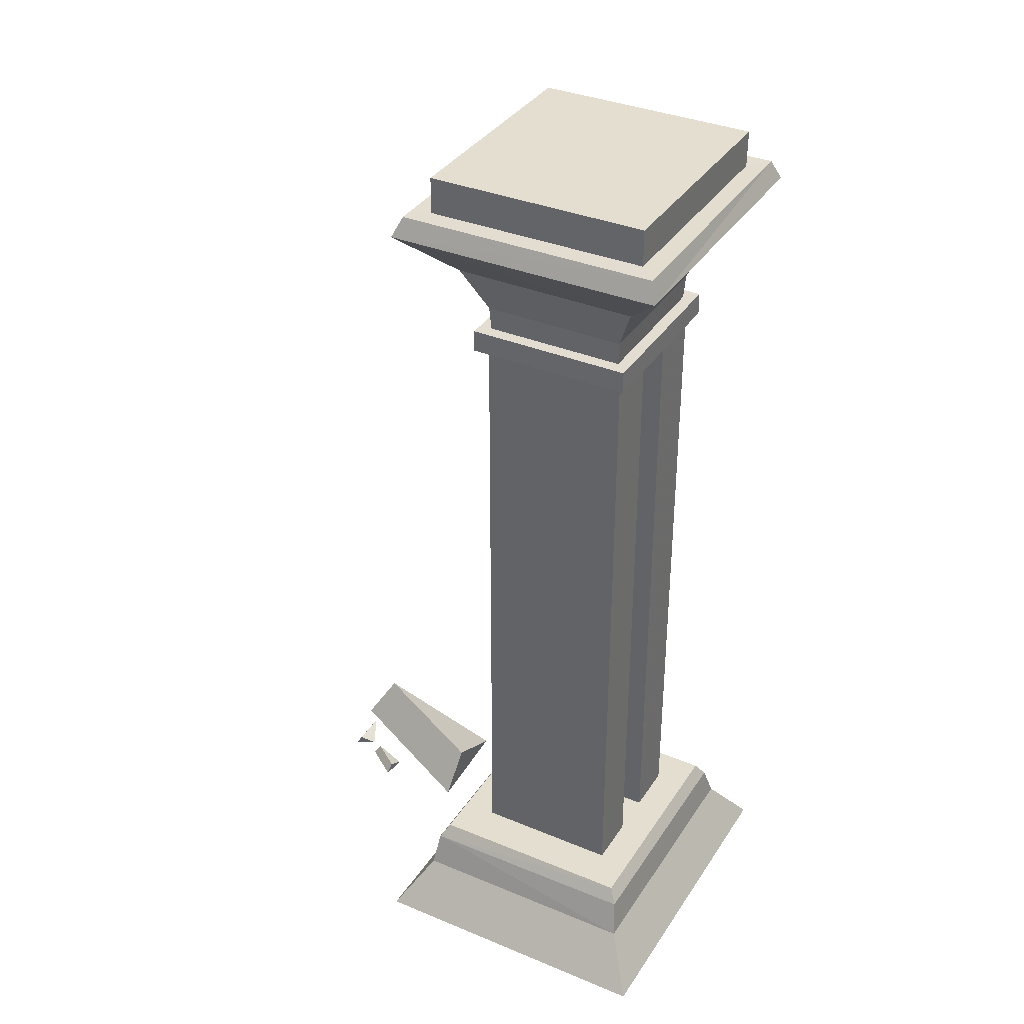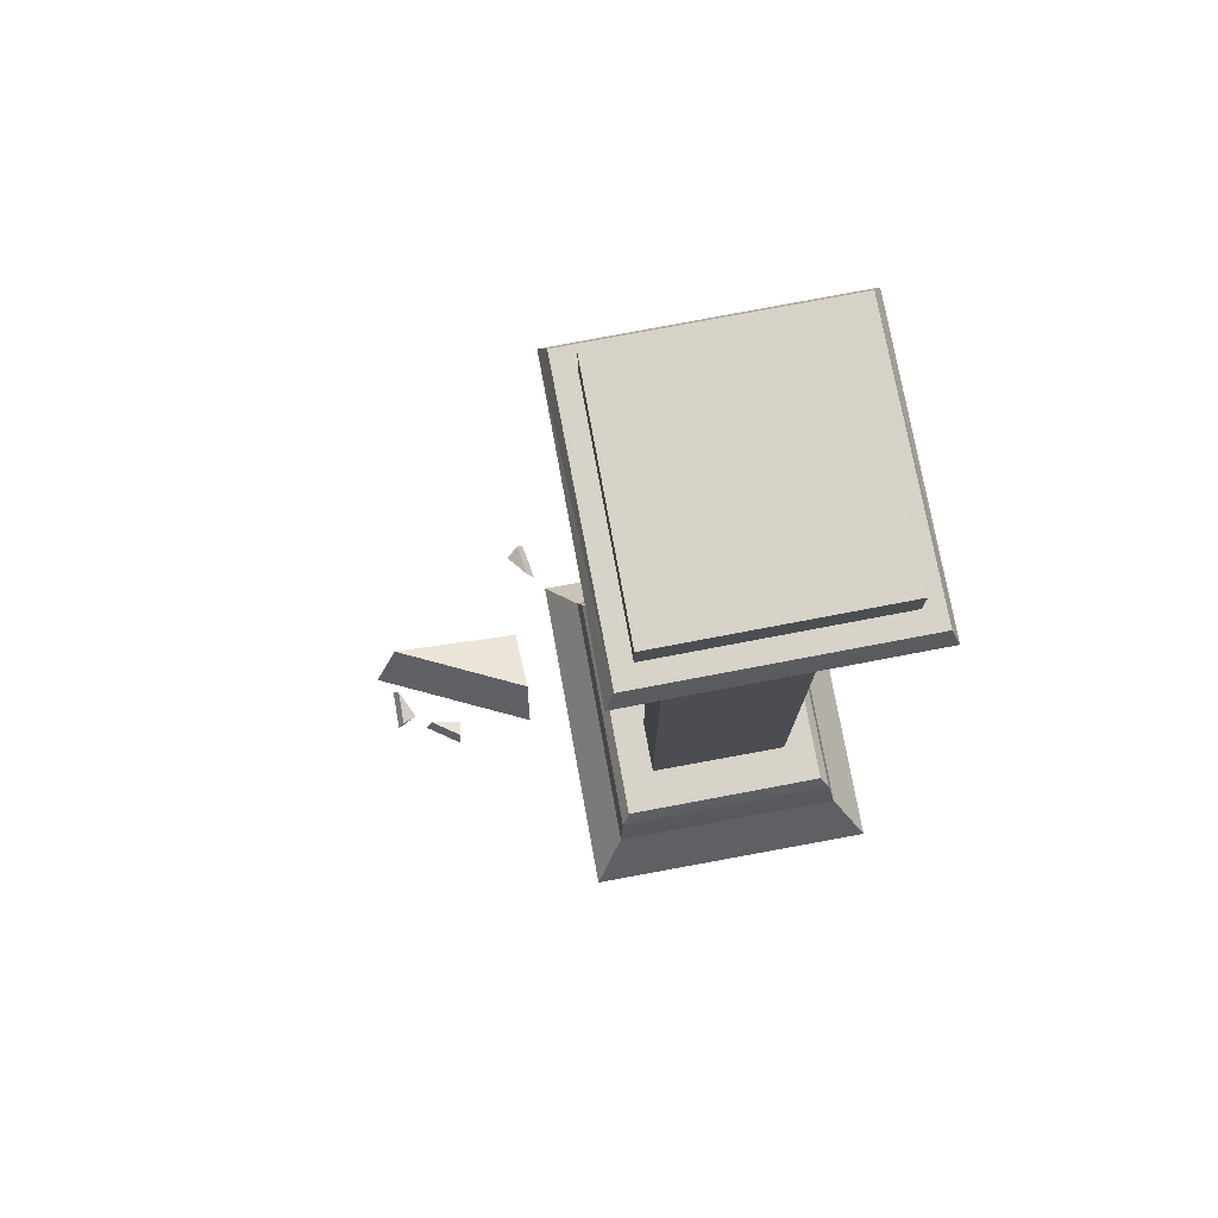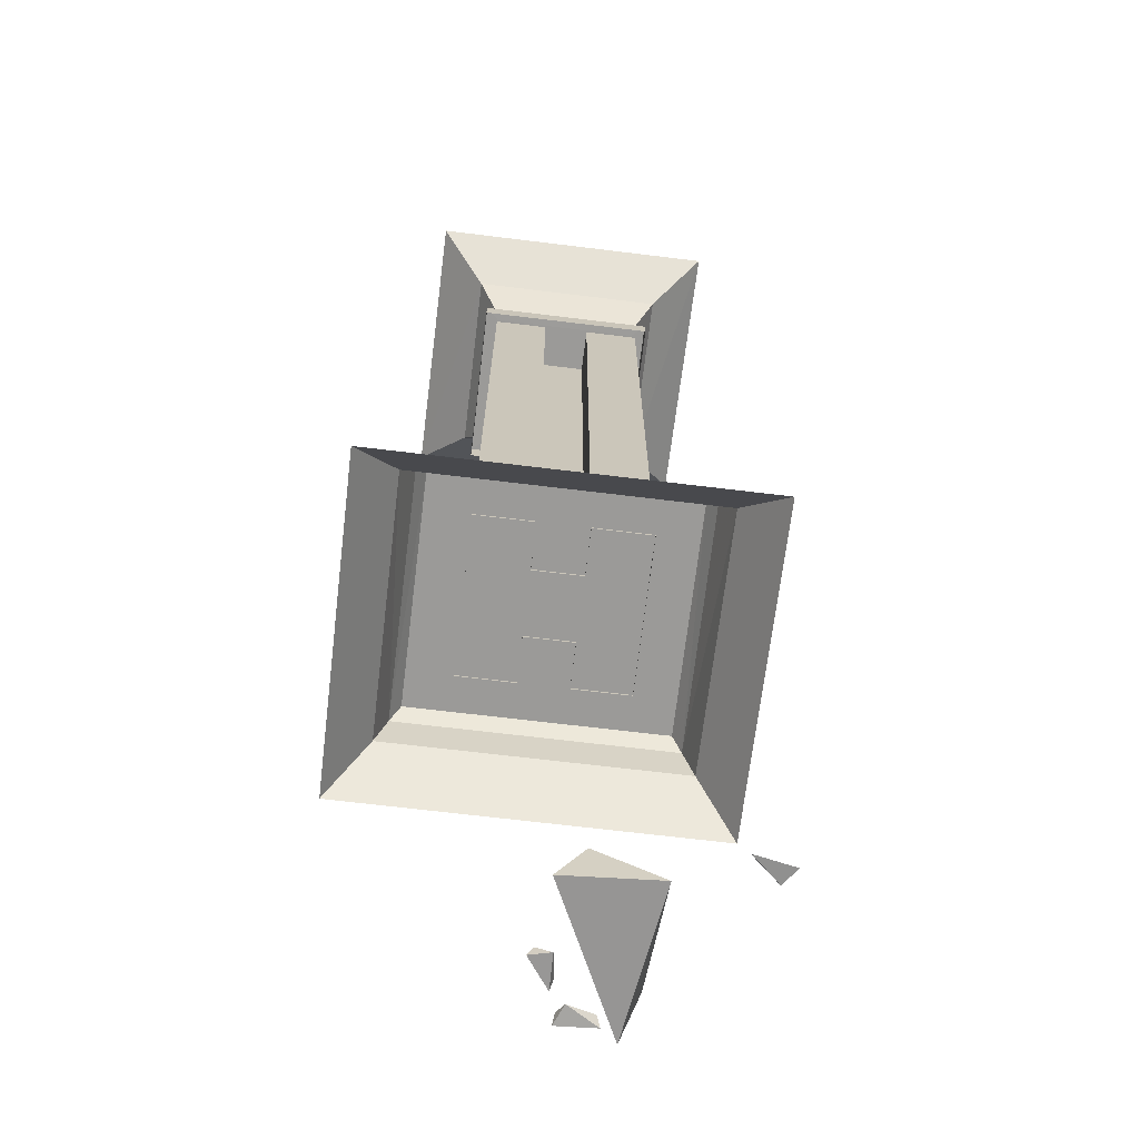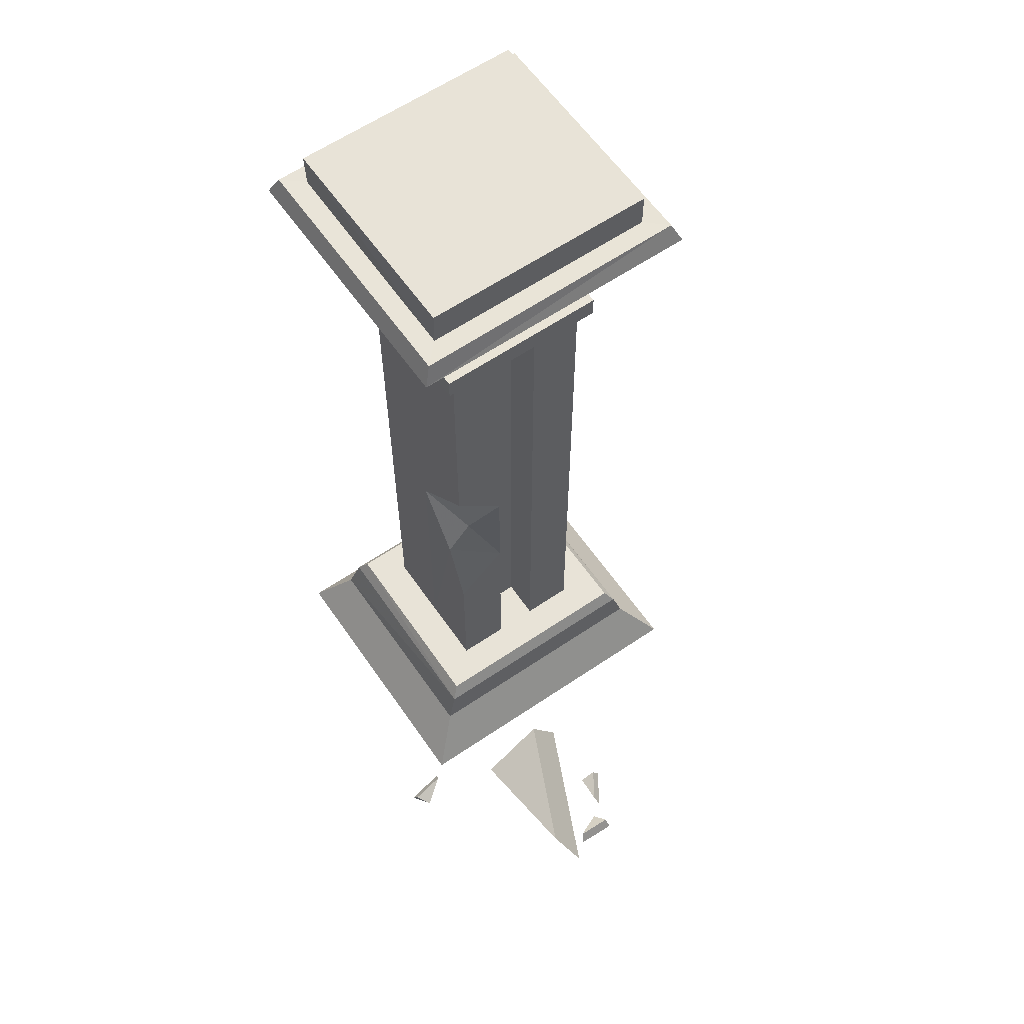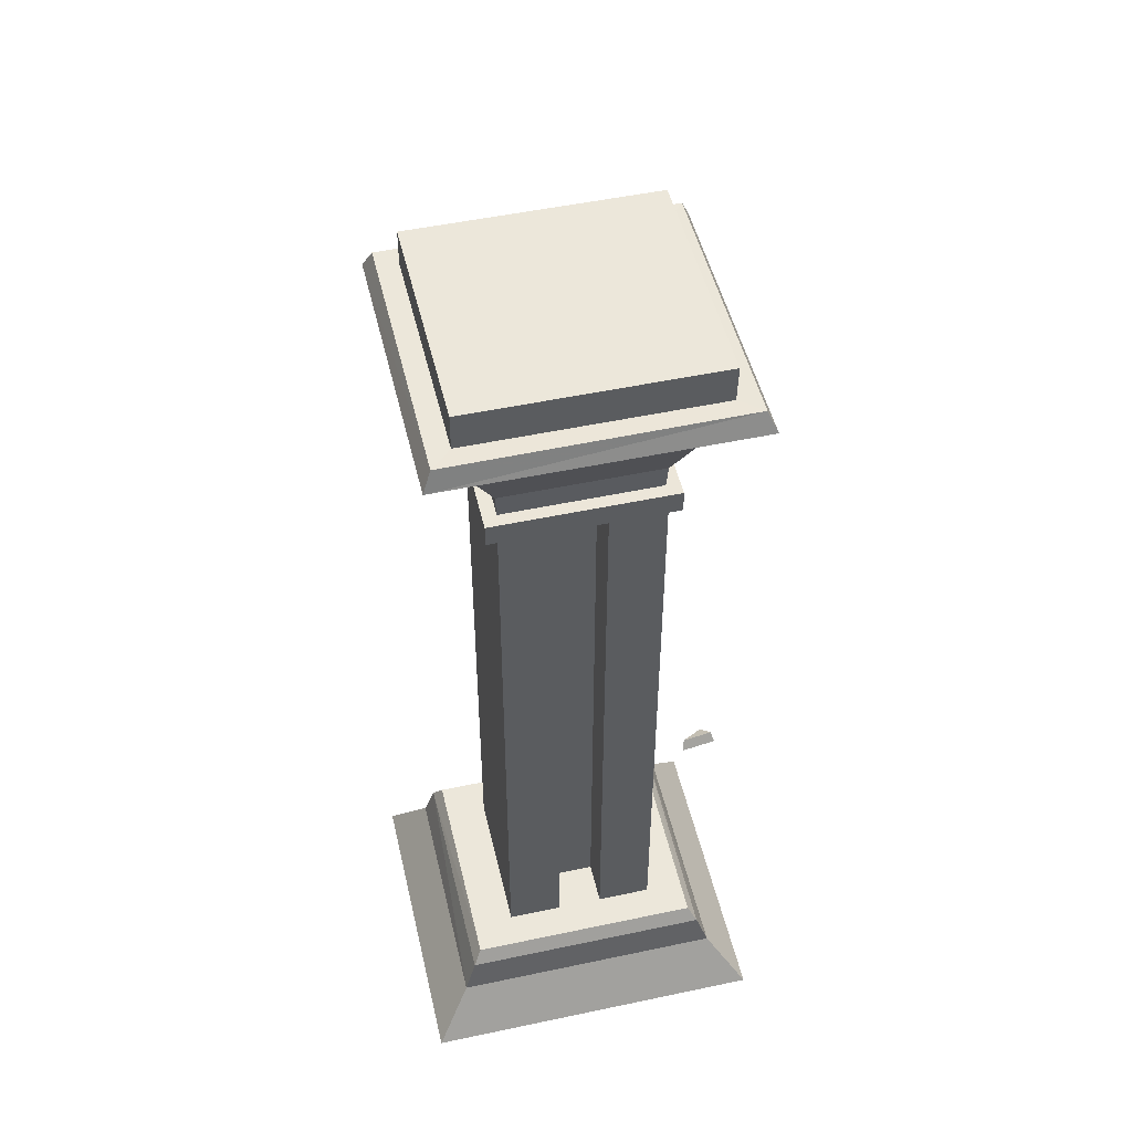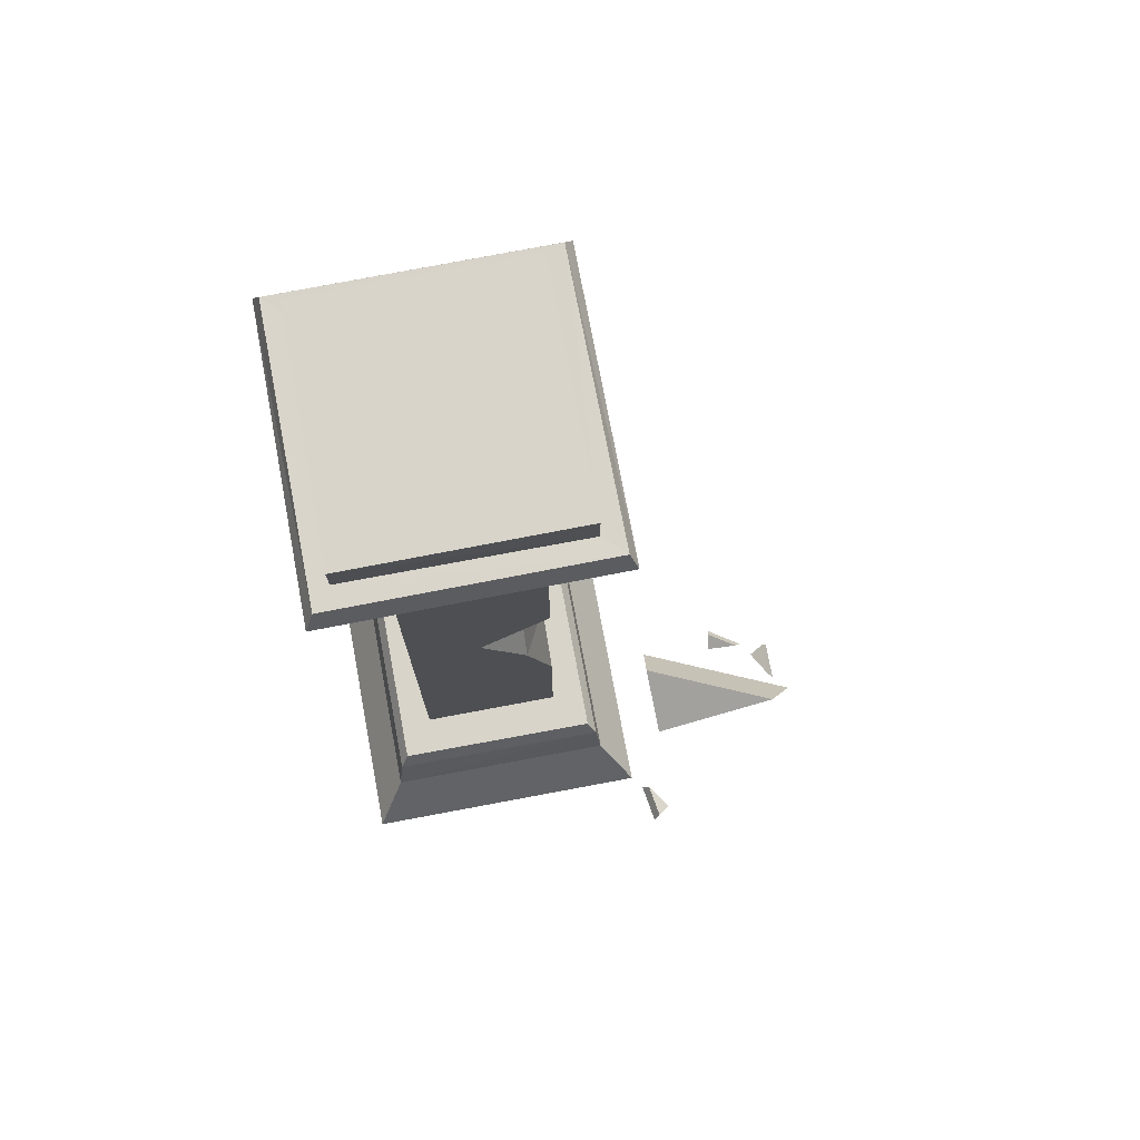
<metadata>
{"format":"obj","ext":"obj","renderer":"f3d","projection":"perspective","resolution":1024,"background":"white","views":[{"elev":35.7,"azim":28.9,"up":"+Z"},{"elev":76.8,"azim":-10.3,"up":"+Z"},{"elev":-69.4,"azim":83.2,"up":"+Z"},{"elev":61.5,"azim":-124.5,"up":"+Z"},{"elev":50.4,"azim":77.0,"up":"+Z"},{"elev":75.0,"azim":169.5,"up":"+Z"}]}
</metadata>
<code>
g Box01
v -72.32 9.599 0.2494
v -67.64 11.64 0.7556
v -70.84 10.03 2.634
v -72.2 18.83 0.8797
v -70.75 17.96 3.176
v -12.56 17.93 108.3
v 3.589 17.96 92.05
v -12.54 6.027 95.68
v -6.837 17.93 75.64
v -6.991 12.01 82.87
v -12.54 5.989 69.82
v -12.56 17.9 58.79
v -39.51 5.974 -1.415
v -39.37 27.92 0.7607
v -38.65 12.52 8.837
v -75.59 22.5 1.294
v -69.65 26.72 11.17
v -57.7 3.082 0.2494
v -56.82 8.109 0.7556
v -57.25 4.549 2.634
v -65.34 8.261 0.8797
v -63.82 9 3.176
v -33.7 50.87 0.2494
v -37.94 48.03 0.7556
v -35.07 50.18 2.634
v -32.16 41.77 0.8797
v -33.75 42.36 3.176
f 1 2 3
f 1 4 2
f 4 5 2
f 6 7 8
f 7 9 10
f 7 10 8
f 11 10 9
f 9 12 11
f 10 11 8
f 13 14 15
f 13 16 14
f 16 17 14
f 18 19 20
f 18 21 19
f 21 22 19
f 23 24 25
f 23 26 24
f 26 27 24
g Box01
v -72.32 9.599 0.2494
v -70.84 10.03 2.634
v -70.75 17.96 3.176
v -72.2 18.83 0.8797
v -70.75 17.96 3.176
v -70.84 10.03 2.634
v -67.64 11.64 0.7556
v -12.52 -4.145 21.82
v -12.48 -16.05 21.82
v -12.49 -15.91 165.2
v -12.52 -4.009 165.2
v -3.053 -3.996 165.2
v -3.051 -4.133 21.82
v -12.52 -4.145 21.82
v -12.52 -4.009 165.2
v -12.48 -16.05 21.82
v 19.81 -15.97 21.82
v 19.81 -15.83 165.2
v -12.49 -15.91 165.2
v -3.053 -3.996 165.2
v -3.074 6.1 165.3
v -3.073 5.964 21.82
v -3.051 -4.133 21.82
v 19.74 17.93 21.82
v 19.73 18.07 165.3
v 19.77 6.167 165.3
v 19.77 6.031 21.82
v 10.32 -3.942 165.2
v 19.79 -3.93 165.2
v 19.79 -4.066 21.82
v 10.32 -4.078 21.82
v 10.3 6.155 165.3
v 10.3 6.019 21.82
v 19.77 6.031 21.82
v 19.77 6.167 165.3
v 3.589 17.96 92.05
v 3.588 18.03 165.3
v 19.73 18.07 165.3
v 3.589 17.89 21.82
v 19.74 17.93 21.82
v 19.81 -15.97 21.82
v 19.79 -4.066 21.82
v 19.79 -3.93 165.2
v 19.81 -15.83 165.2
v 10.3 6.019 21.82
v 10.3 6.155 165.3
v 10.32 -3.942 165.2
v 10.32 -4.078 21.82
v -12.02 17.42 169.5
v -11.94 -15.7 169.5
v -12.27 -16.06 174.8
v -12.36 17.78 174.8
v 19.03 17.47 169.5
v -12.02 17.42 169.5
v -12.36 17.78 174.8
v 19.37 17.82 174.8
v -16.9 22.6 185.2
v -16.79 -20.9 185.2
v 23.89 22.66 185.2
v -16.9 22.6 185.2
v -24.9 -29.95 200
v -20.73 -25.42 200
v -20.87 26.95 200
v -25.41 31.26 200
v 28.09 27.02 200
v 32 31.73 200
v -20.73 -25.42 200
v -20.73 -25.38 208
v -20.84 26.79 208
v -20.87 26.95 200
v -20.87 26.95 200
v -20.84 26.79 208
v 28.09 27.19 208
v 28.09 27.02 200
v -14.75 20.32 169.6
v -14.8 20.37 164.7
v -14.7 -18.66 164.7
v -14.65 -18.61 169.6
v 21.75 20.37 169.6
v 21.79 20.42 164.7
v -14.8 20.37 164.7
v -14.75 20.32 169.6
v -14.65 -18.61 169.6
v -11.94 -15.7 169.5
v -12.02 17.42 169.5
v -14.75 20.32 169.6
v 19.03 17.47 169.5
v 21.75 20.37 169.6
v -24.9 -29.95 200
v -25.41 31.26 200
v -26.98 33.11 195.7
v -26.82 -31.84 195.7
v -25.41 31.26 200
v 32 31.73 200
v 33.91 33.61 195.7
v -26.98 33.11 195.7
v 19.12 -15.66 169.5
v 19.03 17.47 169.5
v 19.37 17.82 174.8
v 19.46 -16.01 174.8
v -11.94 -15.7 169.5
v 19.12 -15.66 169.5
v 19.46 -16.01 174.8
v -12.27 -16.06 174.8
v 28.09 27.19 208
v -20.84 26.79 208
v -20.73 -25.38 208
v 28.23 -24.99 208
v 24 -20.84 185.2
v 23.89 22.66 185.2
v -16.79 -20.9 185.2
v 24 -20.84 185.2
v 28.23 -25.03 200
v 32.5 -29.51 200
v 28.09 27.02 200
v 28.09 27.19 208
v 28.23 -24.99 208
v 28.23 -25.03 200
v 28.23 -25.03 200
v 28.23 -24.99 208
v -20.73 -25.38 208
v -20.73 -25.42 200
v 21.85 -18.56 169.6
v 21.89 -18.6 164.7
v 21.79 20.42 164.7
v 21.75 20.37 169.6
v -14.65 -18.61 169.6
v -14.7 -18.66 164.7
v 21.89 -18.6 164.7
v 21.85 -18.56 169.6
v 19.12 -15.66 169.5
v 21.85 -18.56 169.6
v 32 31.73 200
v 32.5 -29.51 200
v 34.08 -31.35 195.7
v 33.91 33.61 195.7
v 32.5 -29.51 200
v -24.9 -29.95 200
v -26.82 -31.84 195.7
v 34.08 -31.35 195.7
v -26.98 33.11 195.7
v -26.82 -31.84 195.7
v 33.91 33.61 195.7
v -26.98 33.11 195.7
v 34.08 -31.35 195.7
v 33.91 33.61 195.7
v -26.82 -31.84 195.7
v 34.08 -31.35 195.7
v 30.27 -29.45 11.46
v -22.73 -29.56 11.46
v -29.8 -37.62 -0.09466
v 37.36 -37.48 -0.09449
v 26.97 -24.99 22.21
v -20.05 -25.25 22.21
v -21.86 -27.25 19
v 28.91 -26.86 19
v -20.05 -25.25 22.21
v -20.11 26.33 22.21
v -21.93 28.32 19
v -21.86 -27.25 19
v -22.73 -29.56 11.46
v -22.81 30.63 11.46
v -29.8 -37.62 -0.09466
v -29.9 38.66 -0.08903
v -22.81 30.63 11.46
v 30.19 30.74 11.46
v 37.26 38.8 -0.08887
v -29.9 38.66 -0.08903
v 28.84 28.14 19
v 26.9 26.26 22.21
v 26.97 -24.99 22.21
v 28.91 -26.86 19
v -21.93 28.32 19
v -20.11 26.33 22.21
v 26.9 26.26 22.21
v 28.84 28.14 19
v 30.19 30.74 11.46
v 30.27 -29.45 11.46
v 37.36 -37.48 -0.09449
v 37.26 38.8 -0.08887
v -20.11 26.33 22.21
v -20.05 -25.25 22.21
v 26.97 -24.99 22.21
v 26.9 26.26 22.21
v -12.54 6.027 95.68
v -12.54 6.088 165.3
v -12.56 17.99 165.3
v -12.56 17.93 108.3
v -12.56 17.93 108.3
v -12.56 17.99 165.3
v -3.058 17.88 21.82
v -6.837 17.93 75.64
v -12.56 17.86 21.82
v -12.54 5.952 21.82
v -12.54 5.989 69.82
v -12.56 17.9 58.79
v -12.54 5.989 69.82
v -3.073 5.964 21.82
v -3.074 6.1 165.3
v -12.54 6.027 95.68
v -12.54 5.989 69.82
v -12.54 5.952 21.82
v -12.54 6.088 165.3
v -12.56 17.86 21.82
v -12.56 17.9 58.79
v -39.51 5.974 -1.415
v -38.65 12.52 8.837
v -69.65 26.72 11.17
v -75.59 22.5 1.294
v -69.65 26.72 11.17
v -38.65 12.52 8.837
v -39.37 27.92 0.7607
v -57.7 3.082 0.2494
v -57.25 4.549 2.634
v -63.82 9 3.176
v -65.34 8.261 0.8797
v -63.82 9 3.176
v -57.25 4.549 2.634
v -56.82 8.109 0.7556
v -33.7 50.87 0.2494
v -35.07 50.18 2.634
v -33.75 42.36 3.176
v -32.16 41.77 0.8797
v -33.75 42.36 3.176
v -35.07 50.18 2.634
v -37.94 48.03 0.7556
f 28 29 30
f 30 31 28
f 32 33 34
f 35 36 37
f 37 38 35
f 39 40 41
f 41 42 39
f 43 44 45
f 45 46 43
f 47 48 49
f 49 50 47
f 51 52 53
f 53 54 51
f 55 56 57
f 57 58 55
f 59 60 61
f 61 62 59
f 63 64 65
f 66 63 65
f 67 66 65
f 68 69 70
f 70 71 68
f 72 73 74
f 74 75 72
f 76 77 78
f 78 79 76
f 80 81 82
f 82 83 80
f 84 79 78
f 78 85 84
f 86 83 82
f 82 87 86
f 88 89 90
f 90 91 88
f 91 90 92
f 92 93 91
f 94 95 96
f 96 97 94
f 98 99 100
f 100 101 98
f 102 103 104
f 104 105 102
f 106 107 108
f 108 109 106
f 110 111 112
f 112 113 110
f 113 112 114
f 114 115 113
f 116 117 118
f 118 119 116
f 120 121 122
f 122 123 120
f 124 125 126
f 126 127 124
f 128 129 130
f 130 131 128
f 132 133 134
f 134 135 132
f 136 127 126
f 126 137 136
f 138 131 130
f 130 139 138
f 93 92 140
f 140 141 93
f 141 140 89
f 89 88 141
f 142 143 144
f 144 145 142
f 146 147 148
f 148 149 146
f 150 151 152
f 152 153 150
f 154 155 156
f 156 157 154
f 115 114 158
f 158 159 115
f 159 158 111
f 111 110 159
f 160 161 162
f 162 163 160
f 164 165 166
f 166 167 164
f 168 84 85
f 85 169 168
f 170 86 87
f 87 171 170
f 172 136 137
f 137 173 172
f 174 138 139
f 139 175 174
f 176 177 178
f 178 179 176
f 180 181 182
f 182 183 180
f 176 183 182
f 182 177 176
f 184 185 186
f 186 187 184
f 188 187 186
f 186 189 188
f 190 188 189
f 189 191 190
f 192 193 194
f 194 195 192
f 196 197 198
f 198 199 196
f 200 201 202
f 202 203 200
f 200 203 193
f 193 192 200
f 204 196 199
f 199 205 204
f 204 205 206
f 206 207 204
f 208 209 210
f 210 211 208
f 212 213 214
f 214 215 212
f 216 217 64
f 64 63 216
f 66 218 219
f 219 63 66
f 220 221 222
f 222 223 220
f 224 225 226
f 226 227 224
f 228 229 225
f 226 230 227
f 218 231 232
f 232 219 218
f 233 234 235
f 235 236 233
f 237 238 239
f 240 241 242
f 242 243 240
f 244 245 246
f 247 248 249
f 249 250 247
f 251 252 253

</code>
